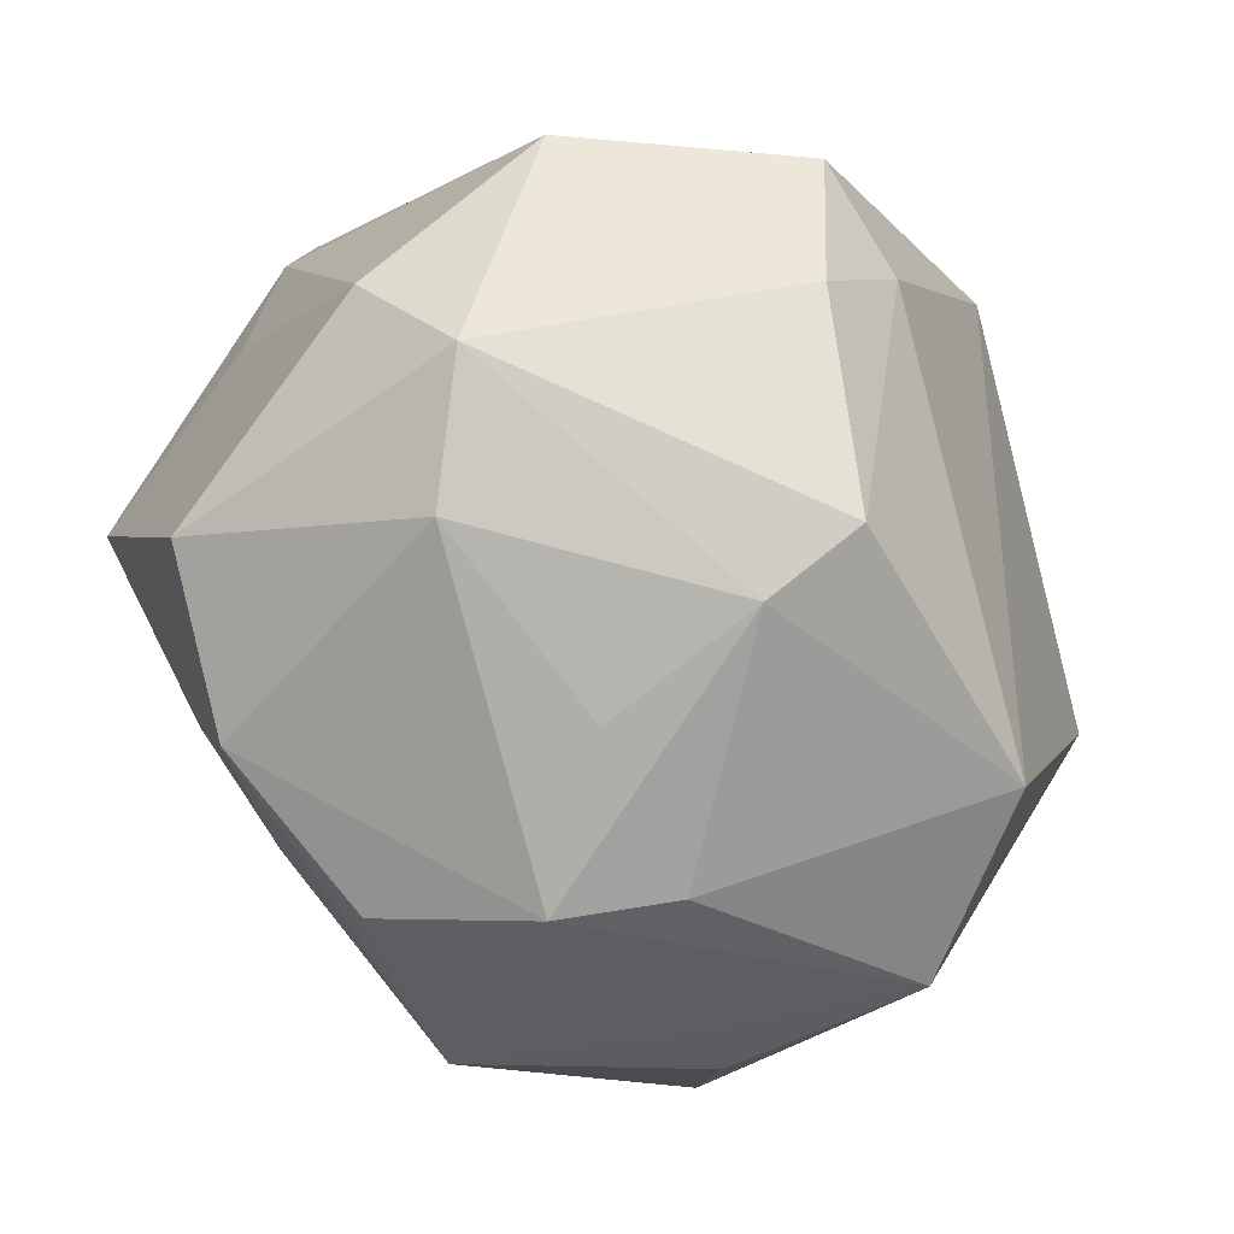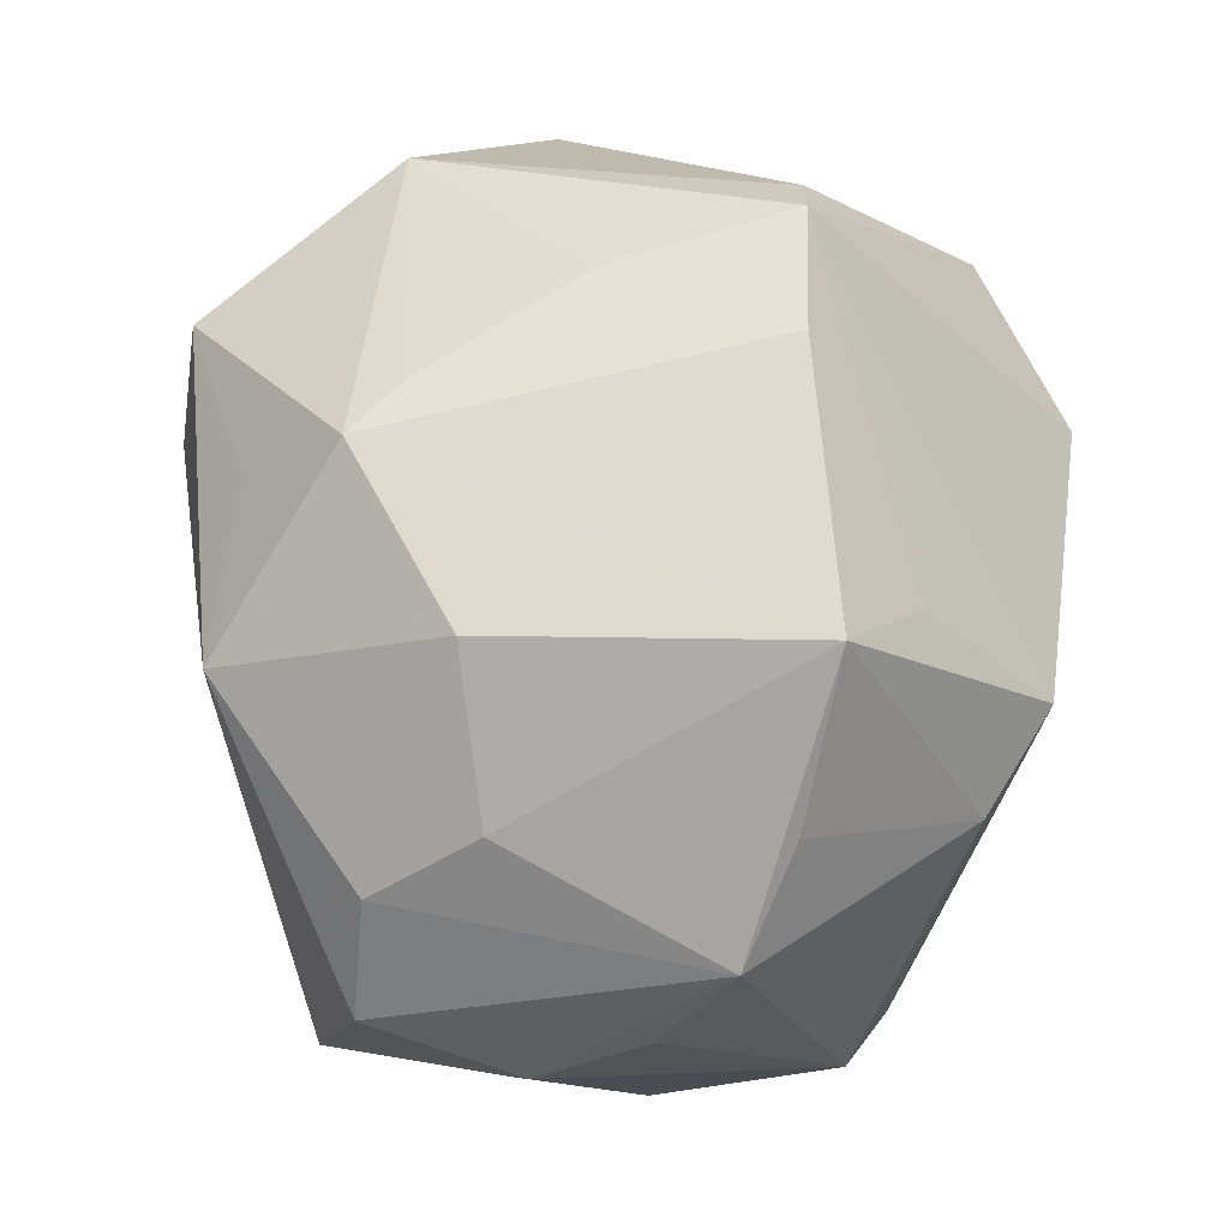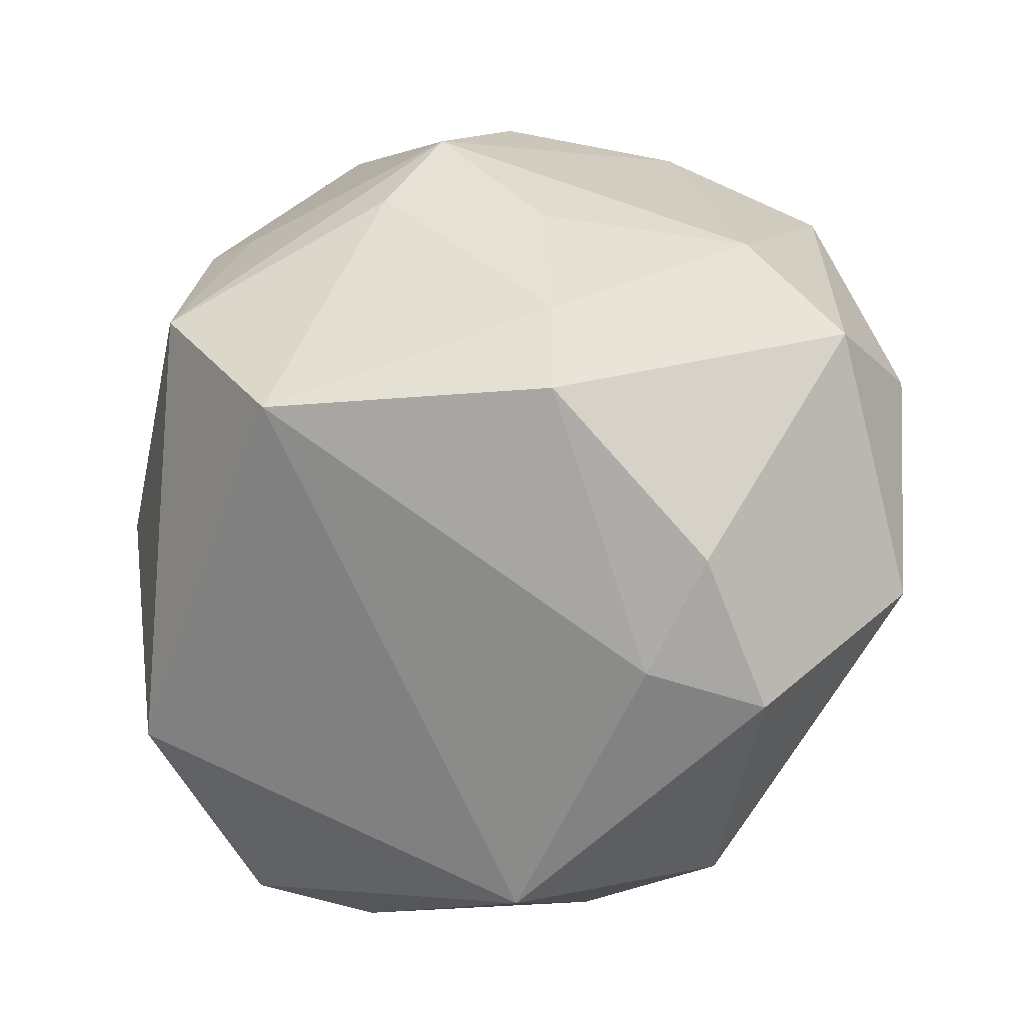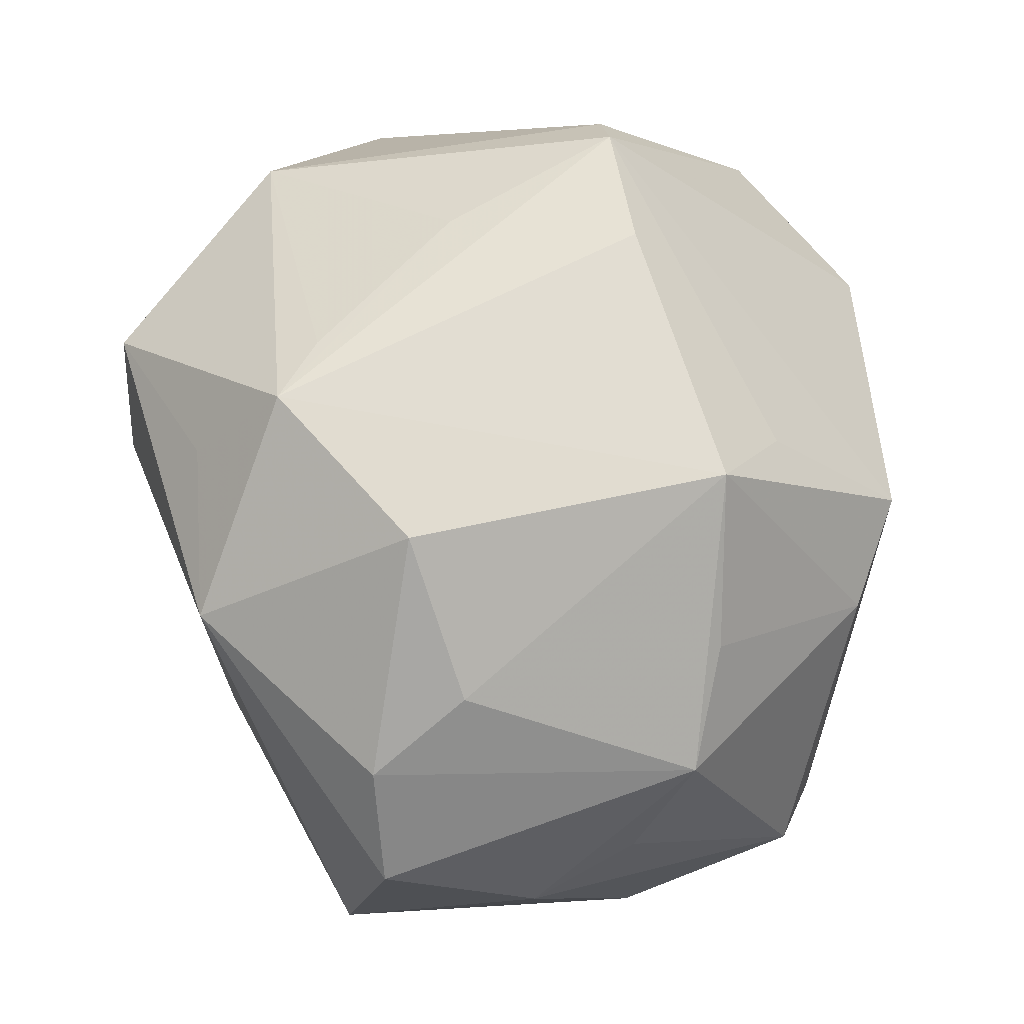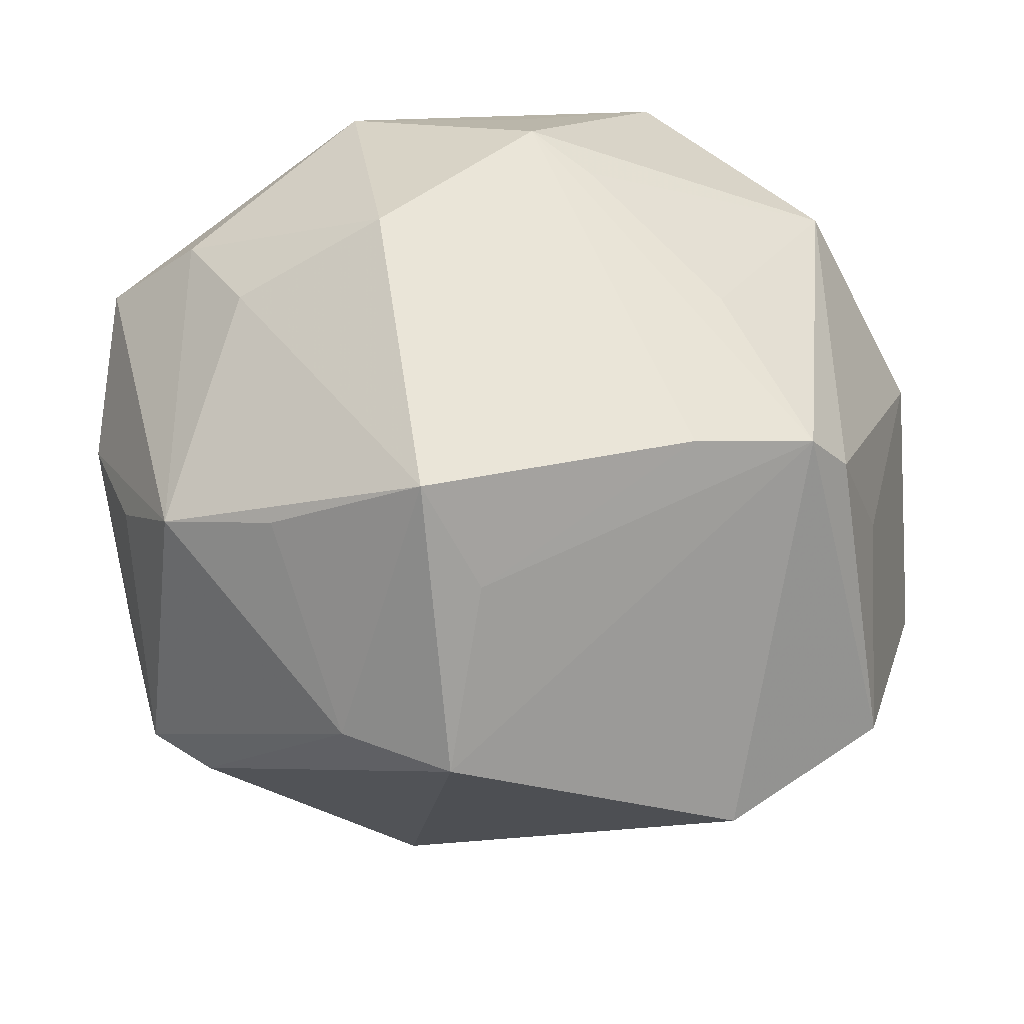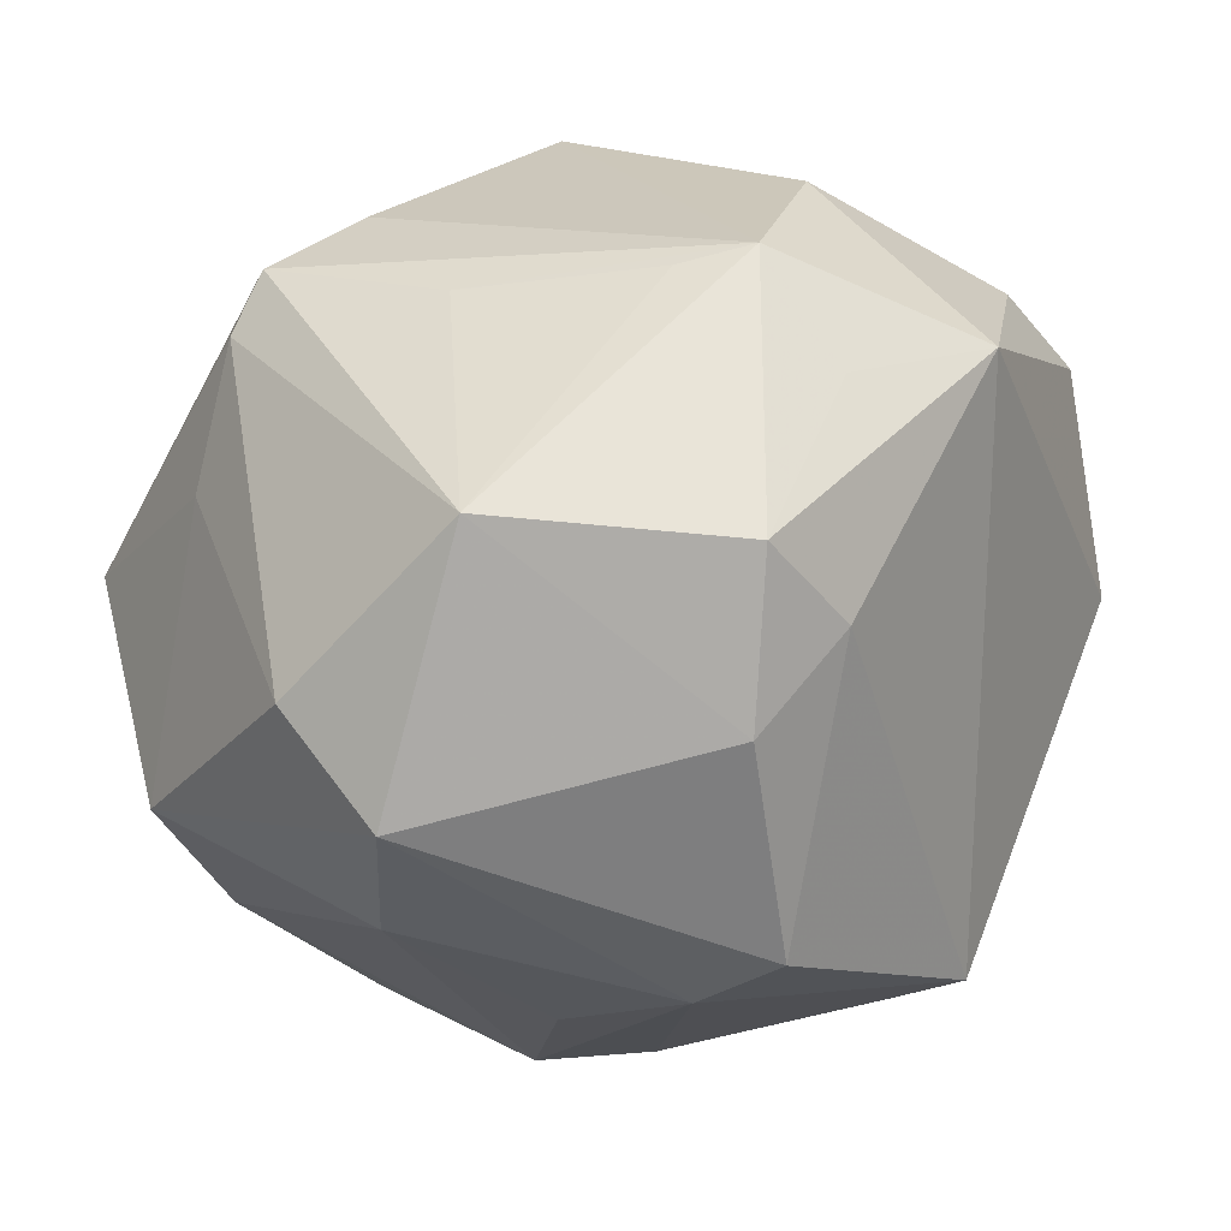
<metadata>
{"format":"obj","ext":"obj","renderer":"f3d","projection":"perspective","resolution":1024,"background":"white","views":[{"elev":-36.2,"azim":132.0,"up":"+Y"},{"elev":76.7,"azim":-83.4,"up":"+Y"},{"elev":-76.4,"azim":28.4,"up":"+Z"},{"elev":74.6,"azim":-95.9,"up":"+Y"},{"elev":60.6,"azim":-2.6,"up":"+Y"},{"elev":19.3,"azim":140.7,"up":"+Y"}]}
</metadata>
<code>
v 0.0388 0.02362 -0.02416
v -0.0496 0.01258 -0.001513
v -0.01697 0.03195 -0.03555
v 0.009897 0.01204 -0.04416
v -0.00831 0.01913 0.04504
v 0.02394 0.004737 0.04636
v -0.02103 -0.04426 -0.02028
v 0.02443 0.03783 -0.00354
v 0.04226 0.01658 0.01481
v 0.04666 -0.006346 -0.02117
v 0.01036 0.04106 -0.01955
v 0.001967 0.03235 -0.03448
v 0.002768 -0.04732 0.02123
v -0.01388 0.0447 -0.0115
v 0.02165 0.003821 -0.0443
v -0.04895 0.004477 -0.003615
v -0.04672 0.02134 -0.01816
v 0.006874 -0.04424 -0.0136
v -0.03002 -0.03875 0.01714
v -0.04741 -0.00325 -0.02375
v -0.03729 -0.003141 0.0335
v 0.04152 -0.01979 -0.01396
v 0.02242 -0.03432 -0.01674
v 0.01578 -0.02059 -0.04288
v 0.02613 -0.01232 0.03594
v -0.01686 -0.04677 0.0026
v 0.01537 -0.04645 -0.003826
v -0.04819 -0.009341 0.01021
v 0.02237 -0.04236 0.01353
v -0.004161 0.03445 0.03036
v 0.05051 -0.01364 0.01248
v 0.0503 0.004396 -0.01083
v -0.04094 -0.02278 -0.003013
v 0.04172 0.002993 0.03465
v -0.01371 -0.02788 0.03465
v -0.01328 -0.03288 -0.03833
v -0.03657 0.03098 -0.01807
v -0.02027 0.01811 0.03944
v 0.01958 0.04092 0.01688
v -0.0303 0.03632 -0.007305
v -0.04364 -0.001227 0.02967
v 0.01933 -0.02691 -0.03369
v 0.03829 -0.02899 0.01736
v 0.02121 -0.02856 0.0274
v 0.01449 -0.03159 0.0279
v 0.01948 0.02191 -0.04327
v -0.02686 0.03422 0.02119
v -0.01022 0.04422 0.0231
v -0.03922 0.02855 0.0173
v -0.01082 -0.04667 -0.00184
v 0.03725 0.03174 0.01523
v 0.03291 0.03774 0.01562
v -0.0452 0.01795 0.01021
v 0.003889 0.0431 -0.02429
f 20 3 36
f 54 3 14
f 16 20 28
f 38 49 41
f 41 21 38
f 28 19 41
f 41 19 21
f 38 21 5
f 6 52 5
f 13 43 44
f 34 43 31
f 34 52 6
f 9 31 32
f 9 34 31
f 17 3 20
f 4 36 3
f 35 19 13
f 21 19 35
f 35 13 6
f 6 5 35
f 35 5 21
f 28 20 33
f 33 19 28
f 6 13 45
f 13 44 45
f 52 34 51
f 34 9 51
f 51 9 32
f 32 1 51
f 51 1 52
f 14 3 37
f 3 17 37
f 37 40 14
f 37 17 49
f 49 40 37
f 20 16 2
f 2 17 20
f 49 17 2
f 2 16 28
f 28 41 2
f 29 43 13
f 13 27 29
f 29 27 43
f 19 33 7
f 20 36 7
f 7 33 20
f 31 43 22
f 43 27 22
f 46 4 3
f 54 1 46
f 15 4 46
f 46 1 15
f 8 54 52
f 52 1 8
f 52 54 39
f 38 5 48
f 14 40 48
f 48 40 49
f 48 54 14
f 48 39 54
f 6 45 25
f 25 45 44
f 25 44 43
f 25 34 6
f 43 34 25
f 53 41 49
f 49 2 53
f 53 2 41
f 13 19 26
f 19 7 26
f 18 7 36
f 27 7 18
f 32 31 10
f 31 22 10
f 10 1 32
f 15 1 10
f 3 54 12
f 12 46 3
f 54 46 12
f 11 1 54
f 54 8 11
f 11 8 1
f 47 49 38
f 38 48 47
f 47 48 49
f 30 5 52
f 30 48 5
f 52 39 30
f 39 48 30
f 50 7 27
f 50 26 7
f 50 27 13
f 13 26 50
f 27 18 42
f 42 10 22
f 42 18 36
f 23 22 27
f 27 42 23
f 23 42 22
f 24 42 36
f 24 4 15
f 36 4 24
f 15 10 24
f 10 42 24

</code>
